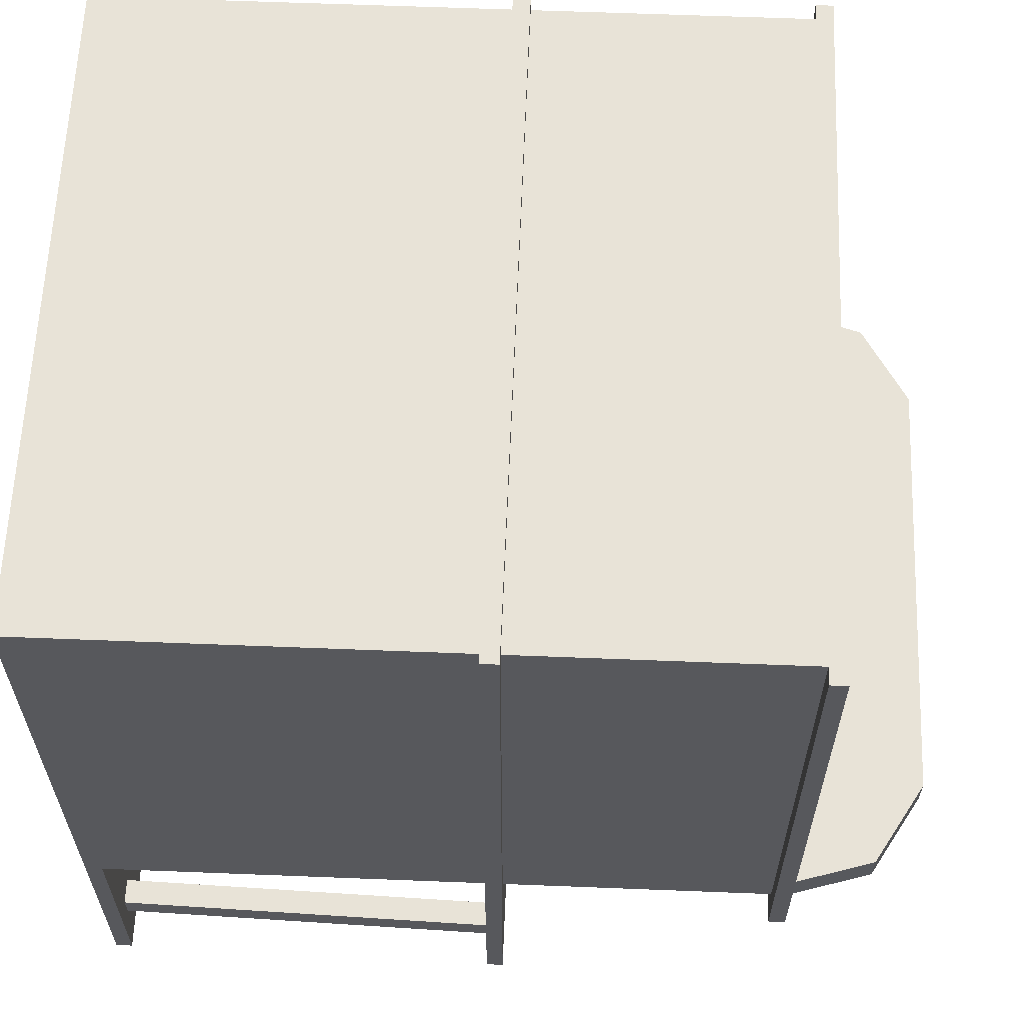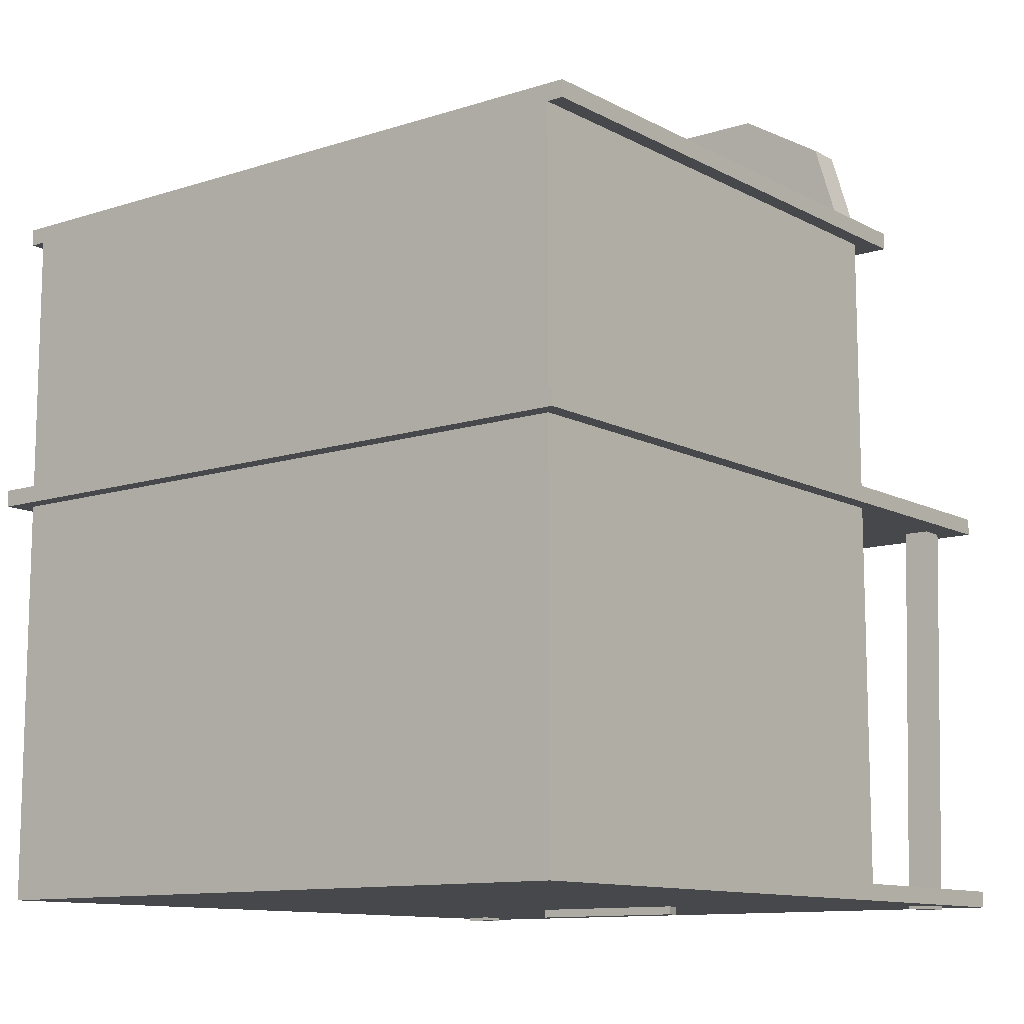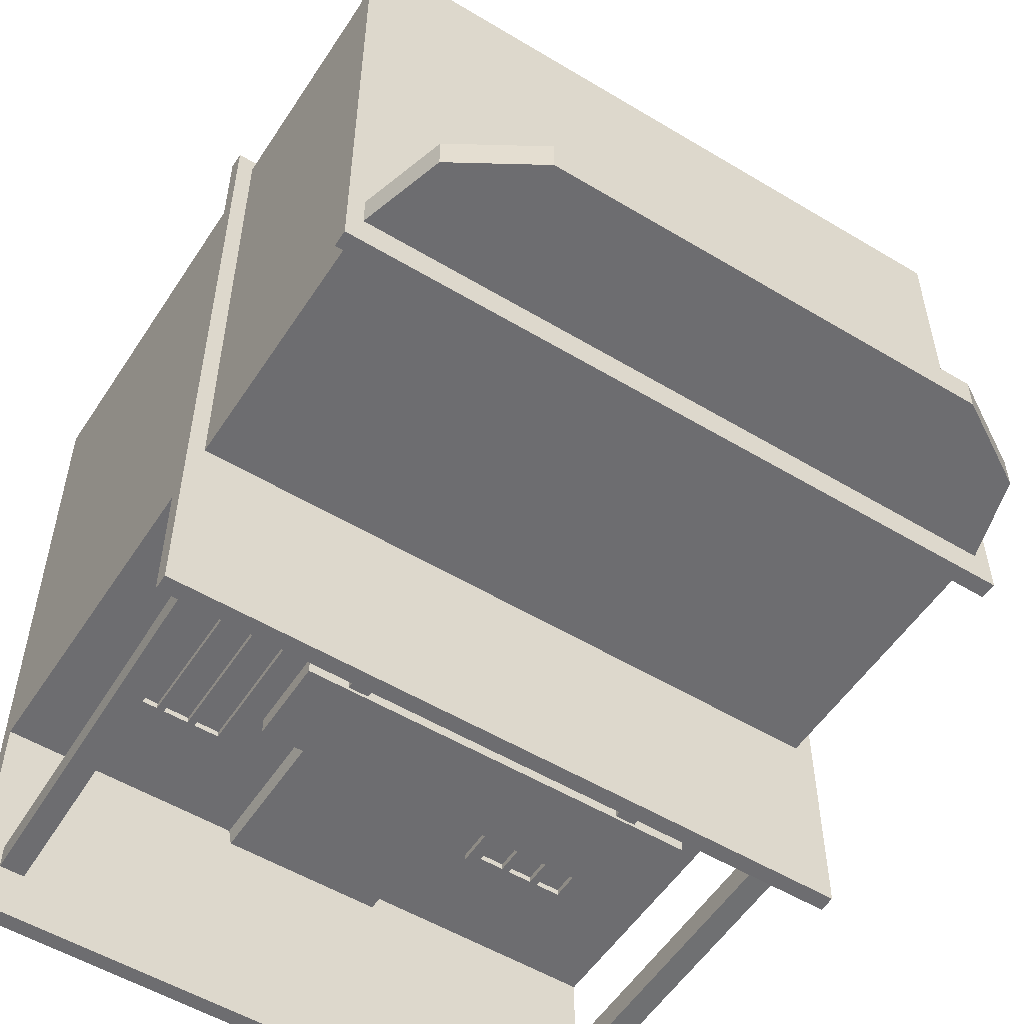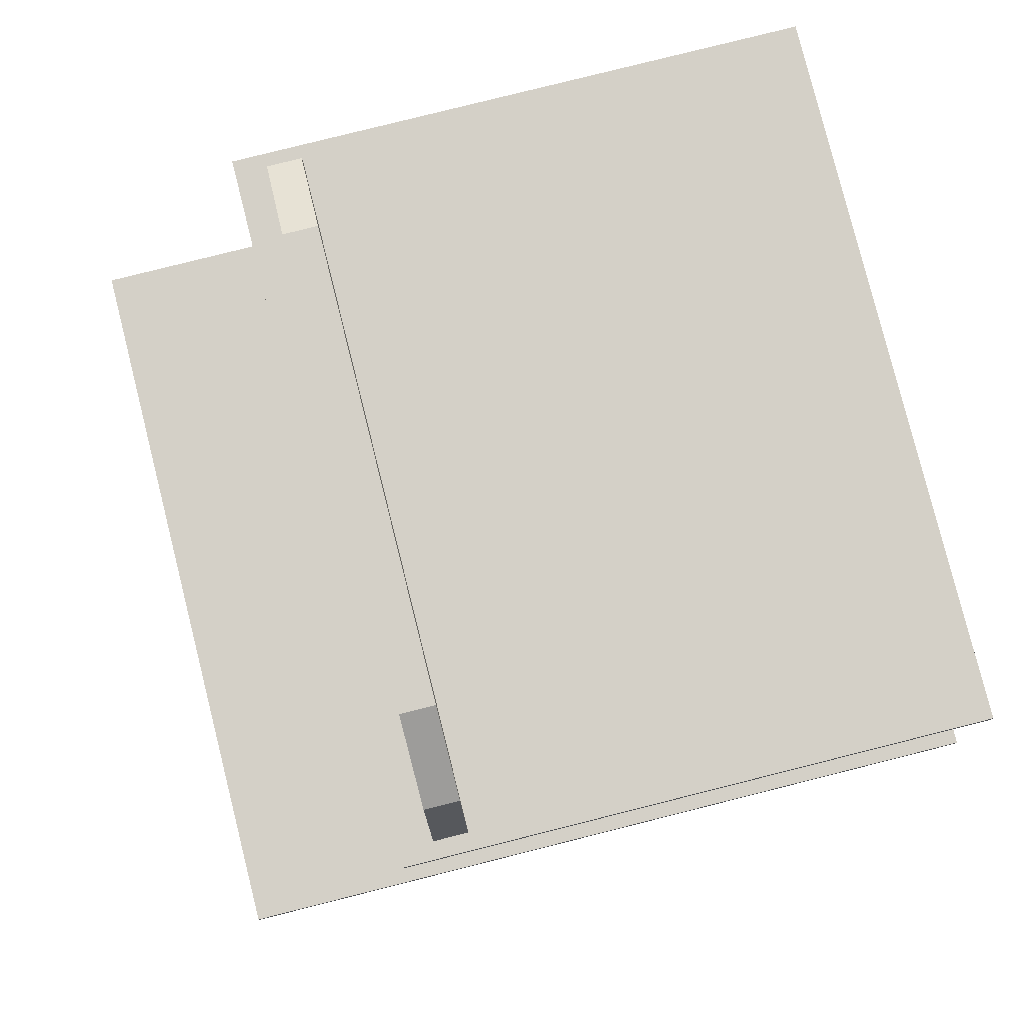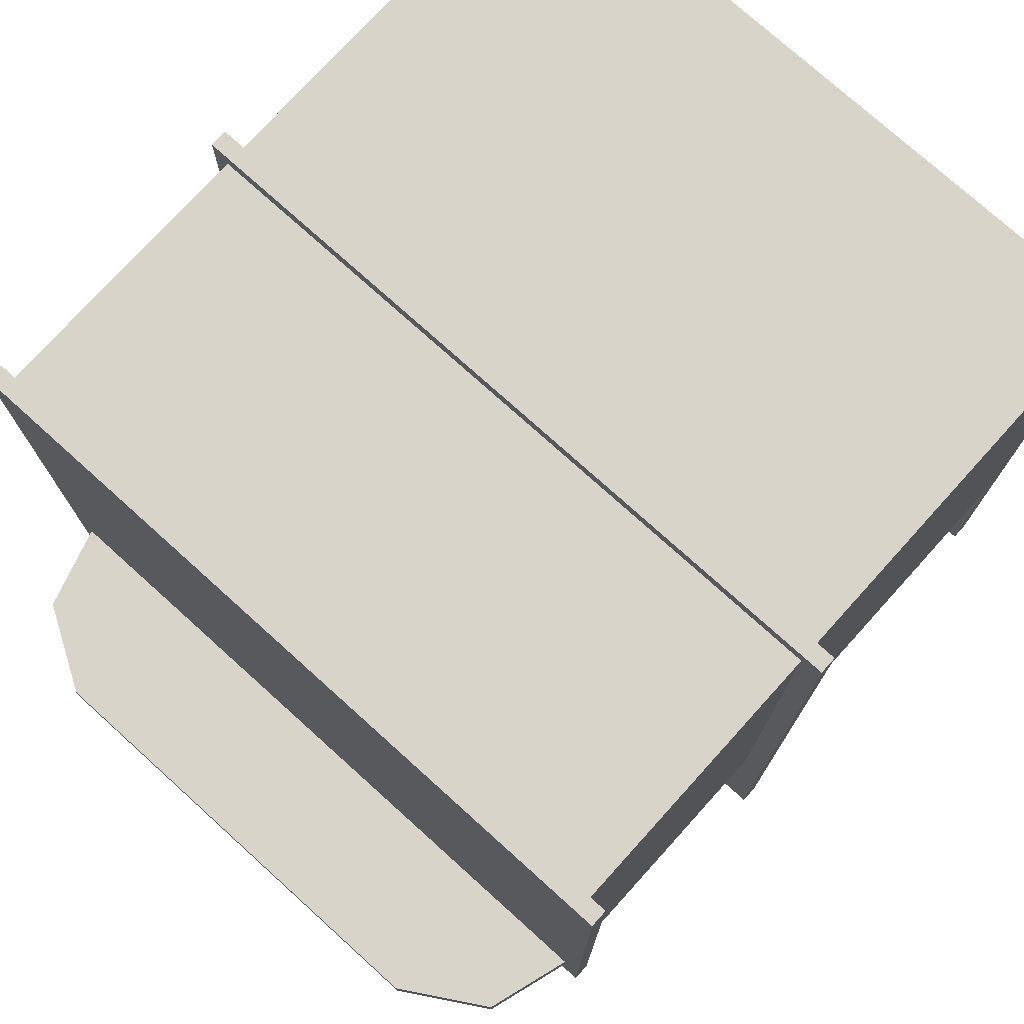
<metadata>
{"format":"obj","ext":"obj","renderer":"f3d","projection":"perspective","resolution":1024,"background":"white","views":[{"elev":61.6,"azim":92.3,"up":"+Z"},{"elev":-11.3,"azim":38.2,"up":"+Y"},{"elev":-54.1,"azim":147.4,"up":"+Z"},{"elev":79.9,"azim":-104.1,"up":"+Y"},{"elev":75.6,"azim":-137.9,"up":"+Z"}]}
</metadata>
<code>
o building
v 0.6199 0.1927 1.047
v 0.6199 0.1927 0.1099
v 0.6199 -0.526 1.047
v 0.6199 -0.526 0.1099
v -0.6301 0.1927 1.047
v -0.6301 0.1927 0.1099
v -0.6301 -0.526 1.047
v -0.6301 -0.526 0.1099
v 0.6199 0.1927 0.0474
v 0.6199 -0.526 0.0474
v -0.6301 0.1927 0.0474
v -0.6301 -0.526 0.0474
v 0.6199 0.224 1.047
v 0.6199 0.224 0.1099
v -0.6301 0.224 1.047
v -0.6301 0.224 0.1099
v 0.6199 0.224 0.0474
v -0.6301 0.224 0.0474
v 0.6199 0.724 1.047
v 0.6199 0.724 0.1099
v -0.6301 0.724 1.047
v -0.6301 0.724 0.1099
v 0.6199 0.724 0.0474
v -0.6301 0.724 0.0474
v 0.6512 0.224 0.1099
v 0.6512 0.224 1.047
v 0.6512 0.1927 1.047
v 0.6512 0.1927 0.1099
v 0.6512 0.224 0.0474
v 0.6512 0.1927 0.0474
v 0.6199 0.224 1.079
v -0.6301 0.224 1.079
v -0.6301 0.1927 1.079
v 0.6199 0.1927 1.079
v 0.6512 0.1927 1.079
v 0.6512 0.224 1.079
v -0.6676 0.224 0.1099
v -0.6676 0.224 0.0474
v -0.6676 0.1927 0.0474
v -0.6676 0.1927 0.1099
v -0.6676 0.224 1.047
v -0.6676 0.1927 1.047
v -0.6676 0.1927 1.079
v -0.6676 0.224 1.079
v 0.6512 0.224 -0.3276
v 0.6512 0.1927 -0.3276
v 0.6199 0.1927 -0.3276
v 0.6199 0.224 -0.3276
v -0.6301 0.224 -0.3276
v -0.6301 0.1927 -0.3276
v -0.6676 0.1927 -0.3276
v -0.6676 0.224 -0.3276
v -0.6301 -0.5573 0.0474
v 0.6199 -0.5573 0.0474
v 0.6199 -0.5573 0.1099
v -0.6301 -0.5573 0.1099
v 0.6199 -0.5573 1.047
v -0.6301 -0.5573 1.047
v 0.6199 -0.5573 -0.3901
v -0.6301 -0.5573 -0.3901
v -0.6301 -0.526 -0.3901
v 0.6199 -0.526 -0.3901
v 0.6199 0.7552 1.047
v -0.6301 0.7552 1.047
v 0.5731 0.9115 0.0474
v -0.5832 0.9115 0.0474
v -0.5832 0.9115 0.1099
v 0.5731 0.9115 0.1099
v 0.4168 1.005 0.0474
v -0.4269 1.005 0.0474
v -0.4269 1.005 0.1099
v 0.4168 1.005 0.1099
v 0.6199 0.7552 0.1099
v -0.6301 0.7552 0.1099
v 0.6199 0.7552 0.0474
v -0.6301 0.7552 0.0474
v -0.6301 0.7552 -0.0151
v 0.6199 0.7552 -0.0151
v 0.6199 0.724 -0.0151
v -0.6301 0.724 -0.0151
v 0.6512 0.724 -0.0151
v 0.6512 0.7552 -0.0151
v 0.6512 0.7552 0.0474
v 0.6512 0.724 0.0474
v 0.6512 0.7552 0.1099
v 0.6512 0.7552 1.047
v 0.6512 0.724 1.047
v 0.6512 0.724 0.1099
v -0.6613 0.7552 0.1099
v -0.6613 0.7552 0.0474
v -0.6613 0.724 0.0474
v -0.6613 0.724 0.1099
v -0.6613 0.7552 -0.0151
v -0.6613 0.724 -0.0151
v -0.6613 0.7552 1.047
v -0.6613 0.724 1.047
f 2 1 3 4
f 7 5 6 8
f 64 63 73 74
f 55 57 58 56
f 3 1 5 7
f 11 9 10 12
f 10 9 2 4
f 53 54 55 56
f 11 12 8 6
f 31 32 33 34
f 25 26 27 28
f 41 37 40 42
f 49 48 47 50
f 37 38 39 40
f 29 25 28 30
f 19 21 15 13
f 20 19 13 14
f 21 22 16 15
f 24 23 17 18
f 22 24 18 16
f 23 20 14 17
f 26 25 14 13
f 35 36 31 34
f 28 27 1 2
f 25 29 17 14
f 30 28 2 9
f 45 46 47 48
f 32 31 13 15
f 43 44 41 42
f 34 33 5 1
f 36 35 27 26
f 31 36 26 13
f 35 34 1 27
f 38 37 16 18
f 51 52 49 50
f 40 39 11 6
f 37 41 15 16
f 42 40 6 5
f 44 43 33 32
f 41 44 32 15
f 43 42 5 33
f 46 45 29 30
f 47 46 30 9
f 45 48 17 29
f 48 49 18 17
f 50 47 9 11
f 52 51 39 38
f 49 52 38 18
f 51 50 11 39
f 59 60 61 62
f 55 54 10 4
f 53 56 8 12
f 57 55 4 3
f 58 57 3 7
f 56 58 7 8
f 60 59 54 53
f 61 60 53 12
f 62 61 12 10
f 59 62 10 54
f 63 64 21 19
f 85 86 87 88
f 74 73 20 22
f 95 89 92 96
f 69 70 71 72
f 66 65 75 76
f 67 66 76 74
f 68 67 74 73
f 65 68 73 75
f 70 69 65 66
f 71 70 66 67
f 72 71 67 68
f 69 72 68 65
f 75 76 74 73
f 77 78 79 80
f 89 90 91 92
f 73 74 22 20
f 83 85 88 84
f 78 77 76 75
f 81 82 83 84
f 80 79 23 24
f 93 94 91 90
f 82 81 79 78
f 83 82 78 75
f 81 84 23 79
f 86 85 73 63
f 87 86 63 19
f 88 87 19 20
f 85 83 75 73
f 84 88 20 23
f 90 89 74 76
f 92 91 24 22
f 94 93 77 80
f 91 94 80 24
f 93 90 76 77
f 89 95 64 74
f 96 92 22 21
f 95 96 21 64
o front door
v 0.1574 -0.07292 0.0474
v 0.1512 -0.07292 0.01615
v 0.1574 -0.5729 0.0474
v 0.1512 -0.5729 0.01615
v -0.1551 -0.07292 0.0474
v -0.1613 -0.07292 0.01615
v -0.1551 -0.5729 0.0474
v -0.1613 -0.5729 0.01615
f 98 97 99 100
f 103 101 102 104
f 101 97 98 102
f 100 99 103 104
f 99 97 101 103
f 102 98 100 104
o pillar_1
v -0.5441 0.2109 -0.2281
v -0.5441 0.2117 -0.275
v -0.5441 -0.564 -0.2417
v -0.5441 -0.5631 -0.2885
v -0.591 0.2109 -0.2281
v -0.591 0.2117 -0.275
v -0.591 -0.564 -0.2417
v -0.591 -0.5631 -0.2885
f 106 105 107 108
f 111 109 110 112
f 109 105 106 110
f 108 107 111 112
f 107 105 109 111
f 110 106 108 112
o pillar_2
v 0.6011 0.2106 -0.2417
v 0.6011 0.2106 -0.2885
v 0.5809 -0.5642 -0.2417
v 0.5809 -0.5642 -0.2885
v 0.5543 0.2118 -0.2417
v 0.5543 0.2118 -0.2885
v 0.534 -0.5629 -0.2417
v 0.534 -0.5629 -0.2885
f 114 113 115 116
f 119 117 118 120
f 117 113 114 118
f 116 115 119 120
f 115 113 117 119
f 118 114 116 120
o bar_window_1
v 0.4949 -0.05771 0.06615
v 0.4949 -0.3194 0.06615
v 0.4949 -0.05771 0.0349
v 0.4949 -0.3194 0.0349
v 0.4705 -0.05771 0.06615
v 0.4705 -0.05771 0.0349
v 0.4705 -0.3194 0.06615
v 0.4705 -0.3194 0.0349
v 0.4705 -0.03854 0.0349
v 0.4705 -0.03854 0.06615
v 0.4949 -0.03854 0.06615
v 0.4949 -0.03854 0.0349
v 0.4216 -0.03854 0.06615
v 0.4216 -0.03854 0.0349
v 0.4705 -0.3385 0.06615
v 0.4705 -0.3385 0.0349
v 0.4949 -0.3385 0.0349
v 0.4949 -0.3385 0.06615
v 0.4216 -0.3385 0.0349
v 0.4216 -0.3385 0.06615
v 0.4216 -0.3194 0.06615
v 0.4216 -0.3194 0.0349
v 0.4069 -0.03854 0.06615
v 0.4069 -0.03854 0.0349
v 0.4069 -0.3385 0.0349
v 0.4069 -0.3385 0.06615
v 0.4069 -0.3194 0.06615
v 0.4069 -0.3194 0.0349
v 0.4069 -0.05771 0.0349
v 0.4069 -0.05771 0.06615
v 0.4216 -0.05771 0.06615
v 0.4216 -0.05771 0.0349
v 0.358 -0.3385 0.0349
v 0.358 -0.3385 0.06615
v 0.358 -0.3194 0.06615
v 0.358 -0.3194 0.0349
v 0.358 -0.03854 0.06615
v 0.358 -0.03854 0.0349
v 0.3433 -0.03854 0.06615
v 0.3433 -0.03854 0.0349
v 0.3433 -0.3385 0.0349
v 0.3433 -0.3385 0.06615
v 0.3433 -0.3194 0.06615
v 0.3433 -0.3194 0.0349
v 0.3433 -0.05771 0.0349
v 0.3433 -0.05771 0.06615
v 0.358 -0.05771 0.06615
v 0.358 -0.05771 0.0349
v 0.2944 -0.3385 0.0349
v 0.2944 -0.3385 0.06615
v 0.2944 -0.3194 0.06615
v 0.2944 -0.3194 0.0349
v 0.2944 -0.03854 0.06615
v 0.2944 -0.03854 0.0349
v 0.2699 -0.03854 0.06615
v 0.2699 -0.03854 0.0349
v 0.2699 -0.3385 0.0349
v 0.2699 -0.3385 0.06615
v 0.2699 -0.3194 0.06615
v 0.2699 -0.3194 0.0349
v 0.2699 -0.05771 0.0349
v 0.2699 -0.05771 0.06615
v 0.2944 -0.05771 0.06615
v 0.2944 -0.05771 0.0349
f 127 125 126 128
f 125 127 122 121
f 129 130 131 132
f 128 126 123 124
f 135 136 137 138
f 175 176 181 182
f 131 130 125 121
f 132 131 121 123
f 129 132 123 126
f 134 133 130 129
f 152 134 129 126
f 151 152 126 125
f 133 151 125 130
f 177 178 179 180
f 137 136 128 124
f 138 137 124 122
f 135 138 122 127
f 140 139 136 135
f 141 140 135 127
f 142 141 127 128
f 139 142 128 136
f 123 121 122 124
f 144 143 133 134
f 149 144 134 152
f 150 149 152 151
f 143 150 151 133
f 146 145 139 140
f 147 146 140 141
f 149 150 151 152
f 145 148 142 139
f 150 149 148 147
f 151 150 147 141
f 152 151 141 142
f 149 152 142 148
f 154 153 145 146
f 155 154 146 147
f 156 155 147 148
f 153 156 148 145
f 158 157 143 144
f 168 158 144 149
f 167 168 149 150
f 157 167 150 143
f 160 159 157 158
f 165 160 158 168
f 166 165 168 167
f 159 166 167 157
f 162 161 153 154
f 163 162 154 155
f 165 166 167 168
f 161 164 156 153
f 166 165 164 163
f 167 166 163 155
f 168 167 155 156
f 165 168 156 164
f 170 169 161 162
f 171 170 162 163
f 172 171 163 164
f 169 172 164 161
f 174 173 159 160
f 184 174 160 165
f 183 184 165 166
f 173 183 166 159
f 176 175 173 174
f 181 176 174 184
f 182 181 184 183
f 175 182 183 173
f 178 177 169 170
f 179 178 170 171
f 181 182 183 184
f 177 180 172 169
f 182 181 180 179
f 183 182 179 171
f 184 183 171 172
f 181 184 172 180
o bar_window_2
v -0.2551 -0.05771 0.06615
v -0.2551 -0.3194 0.06615
v -0.2551 -0.05771 0.0349
v -0.2551 -0.3194 0.0349
v -0.2795 -0.05771 0.06615
v -0.2795 -0.05771 0.0349
v -0.2795 -0.3194 0.06615
v -0.2795 -0.3194 0.0349
v -0.2795 -0.03854 0.0349
v -0.2795 -0.03854 0.06615
v -0.2551 -0.03854 0.06615
v -0.2551 -0.03854 0.0349
v -0.3284 -0.03854 0.06615
v -0.3284 -0.03854 0.0349
v -0.2795 -0.3385 0.06615
v -0.2795 -0.3385 0.0349
v -0.2551 -0.3385 0.0349
v -0.2551 -0.3385 0.06615
v -0.3284 -0.3385 0.0349
v -0.3284 -0.3385 0.06615
v -0.3284 -0.3194 0.06615
v -0.3284 -0.3194 0.0349
v -0.3431 -0.03854 0.06615
v -0.3431 -0.03854 0.0349
v -0.3431 -0.3385 0.0349
v -0.3431 -0.3385 0.06615
v -0.3431 -0.3194 0.06615
v -0.3431 -0.3194 0.0349
v -0.3431 -0.05771 0.0349
v -0.3431 -0.05771 0.06615
v -0.3284 -0.05771 0.06615
v -0.3284 -0.05771 0.0349
v -0.392 -0.3385 0.0349
v -0.392 -0.3385 0.06615
v -0.392 -0.3194 0.06615
v -0.392 -0.3194 0.0349
v -0.392 -0.03854 0.06615
v -0.392 -0.03854 0.0349
v -0.4067 -0.03854 0.06615
v -0.4067 -0.03854 0.0349
v -0.4067 -0.3385 0.0349
v -0.4067 -0.3385 0.06615
v -0.4067 -0.3194 0.06615
v -0.4067 -0.3194 0.0349
v -0.4067 -0.05771 0.0349
v -0.4067 -0.05771 0.06615
v -0.392 -0.05771 0.06615
v -0.392 -0.05771 0.0349
v -0.4556 -0.3385 0.0349
v -0.4556 -0.3385 0.06615
v -0.4556 -0.3194 0.06615
v -0.4556 -0.3194 0.0349
v -0.4556 -0.03854 0.06615
v -0.4556 -0.03854 0.0349
v -0.4801 -0.03854 0.06615
v -0.4801 -0.03854 0.0349
v -0.4801 -0.3385 0.0349
v -0.4801 -0.3385 0.06615
v -0.4801 -0.3194 0.06615
v -0.4801 -0.3194 0.0349
v -0.4801 -0.05771 0.0349
v -0.4801 -0.05771 0.06615
v -0.4556 -0.05771 0.06615
v -0.4556 -0.05771 0.0349
f 191 189 190 192
f 189 191 186 185
f 193 194 195 196
f 192 190 187 188
f 199 200 201 202
f 239 240 245 246
f 195 194 189 185
f 196 195 185 187
f 193 196 187 190
f 198 197 194 193
f 216 198 193 190
f 215 216 190 189
f 197 215 189 194
f 241 242 243 244
f 201 200 192 188
f 202 201 188 186
f 199 202 186 191
f 204 203 200 199
f 205 204 199 191
f 206 205 191 192
f 203 206 192 200
f 187 185 186 188
f 208 207 197 198
f 213 208 198 216
f 214 213 216 215
f 207 214 215 197
f 210 209 203 204
f 211 210 204 205
f 213 214 215 216
f 209 212 206 203
f 214 213 212 211
f 215 214 211 205
f 216 215 205 206
f 213 216 206 212
f 218 217 209 210
f 219 218 210 211
f 220 219 211 212
f 217 220 212 209
f 222 221 207 208
f 232 222 208 213
f 231 232 213 214
f 221 231 214 207
f 224 223 221 222
f 229 224 222 232
f 230 229 232 231
f 223 230 231 221
f 226 225 217 218
f 227 226 218 219
f 229 230 231 232
f 225 228 220 217
f 230 229 228 227
f 231 230 227 219
f 232 231 219 220
f 229 232 220 228
f 234 233 225 226
f 235 234 226 227
f 236 235 227 228
f 233 236 228 225
f 238 237 223 224
f 248 238 224 229
f 247 248 229 230
f 237 247 230 223
f 240 239 237 238
f 245 240 238 248
f 246 245 248 247
f 239 246 247 237
f 242 241 233 234
f 243 242 234 235
f 245 246 247 248
f 241 244 236 233
f 246 245 244 243
f 247 246 243 235
f 248 247 235 236
f 245 248 236 244
o hinge_1
v 0.2824 0.2021 -0.2932
v 0.2824 0.2021 -0.312
v 0.2824 0.1646 -0.2932
v 0.2824 0.1646 -0.312
v 0.2449 0.2021 -0.2932
v 0.2449 0.2021 -0.312
v 0.2449 0.1646 -0.2932
v 0.2449 0.1646 -0.312
f 250 249 251 252
f 255 253 254 256
f 253 249 250 254
f 252 251 255 256
f 251 249 253 255
f 254 250 252 256
o hinge_2
v -0.2488 0.2021 -0.2932
v -0.2488 0.2021 -0.312
v -0.2488 0.1646 -0.2932
v -0.2488 0.1646 -0.312
v -0.2863 0.2021 -0.2932
v -0.2863 0.2021 -0.312
v -0.2863 0.1646 -0.2932
v -0.2863 0.1646 -0.312
f 258 257 259 260
f 263 261 262 264
f 261 257 258 262
f 260 259 263 264
f 259 257 261 263
f 262 258 260 264
o sign_panel
v 0.3574 0.1708 -0.287
v 0.3574 0.1708 -0.3182
v 0.3574 0.01458 -0.287
v 0.3574 0.01458 -0.3182
v -0.3863 0.1708 -0.287
v -0.3863 0.1708 -0.3182
v -0.3863 0.01458 -0.287
v -0.3863 0.01458 -0.3182
f 266 265 267 268
f 271 269 270 272
f 269 265 266 270
f 268 267 271 272
f 267 265 269 271
f 270 266 268 272

</code>
